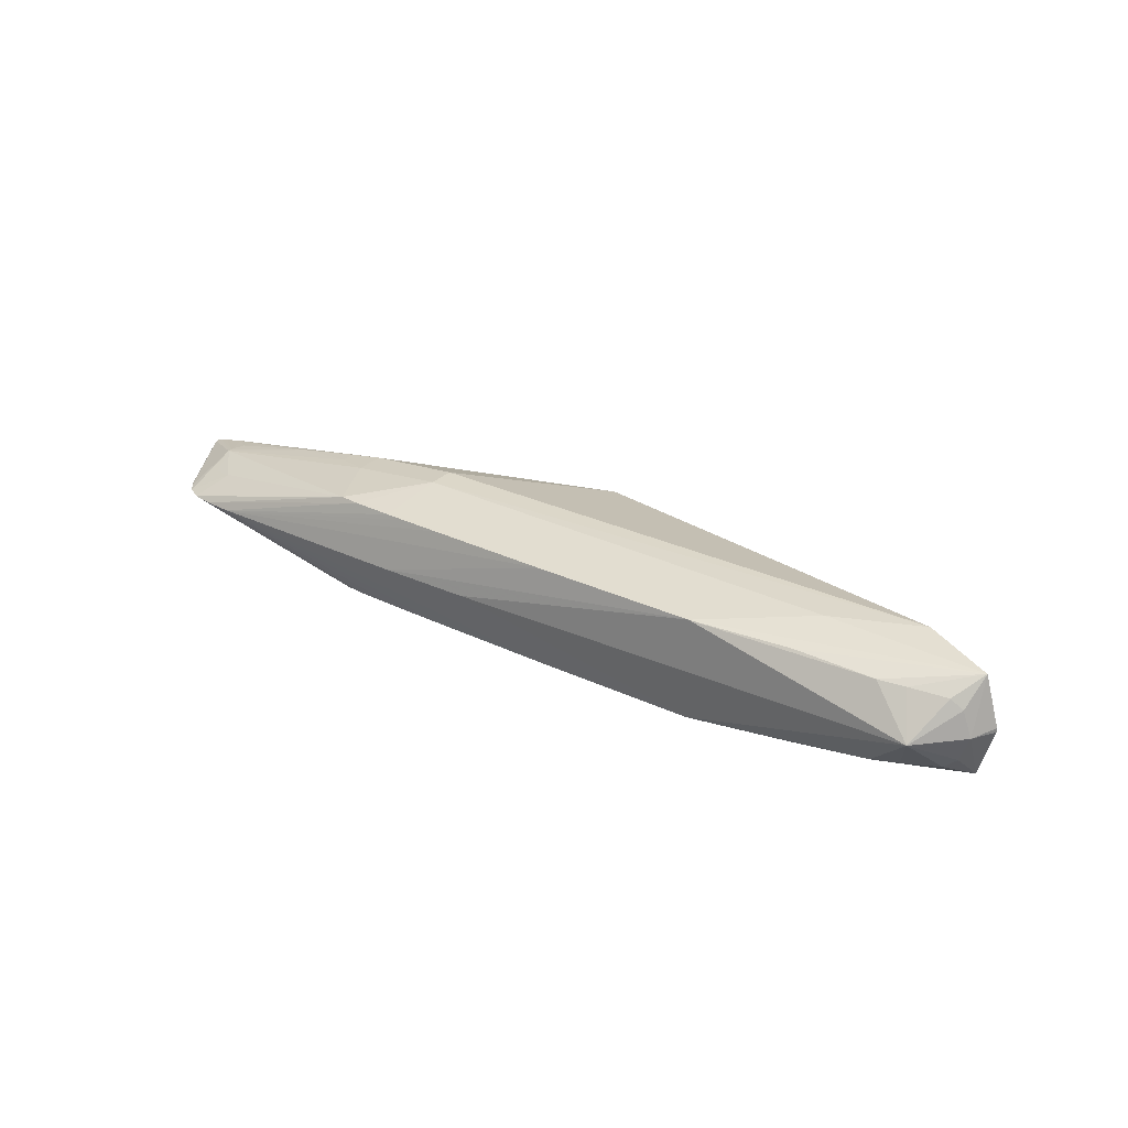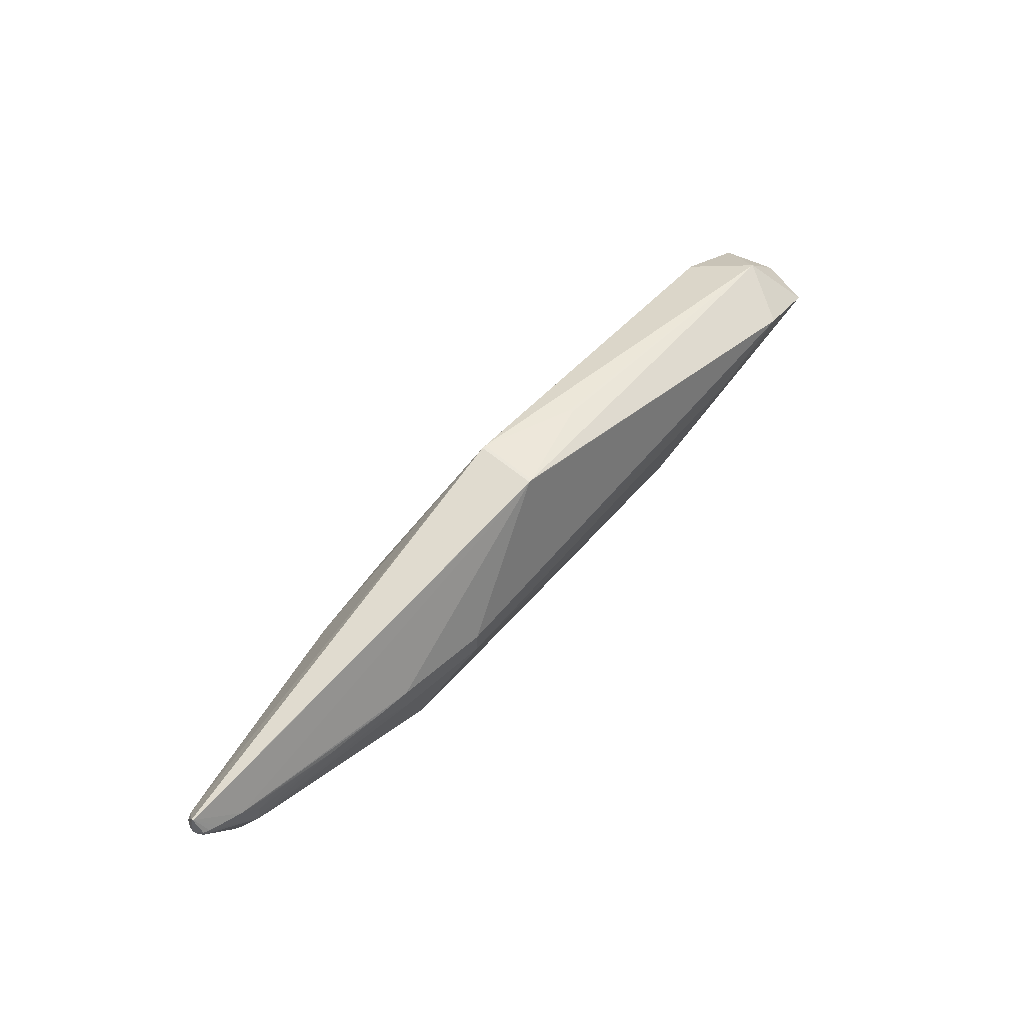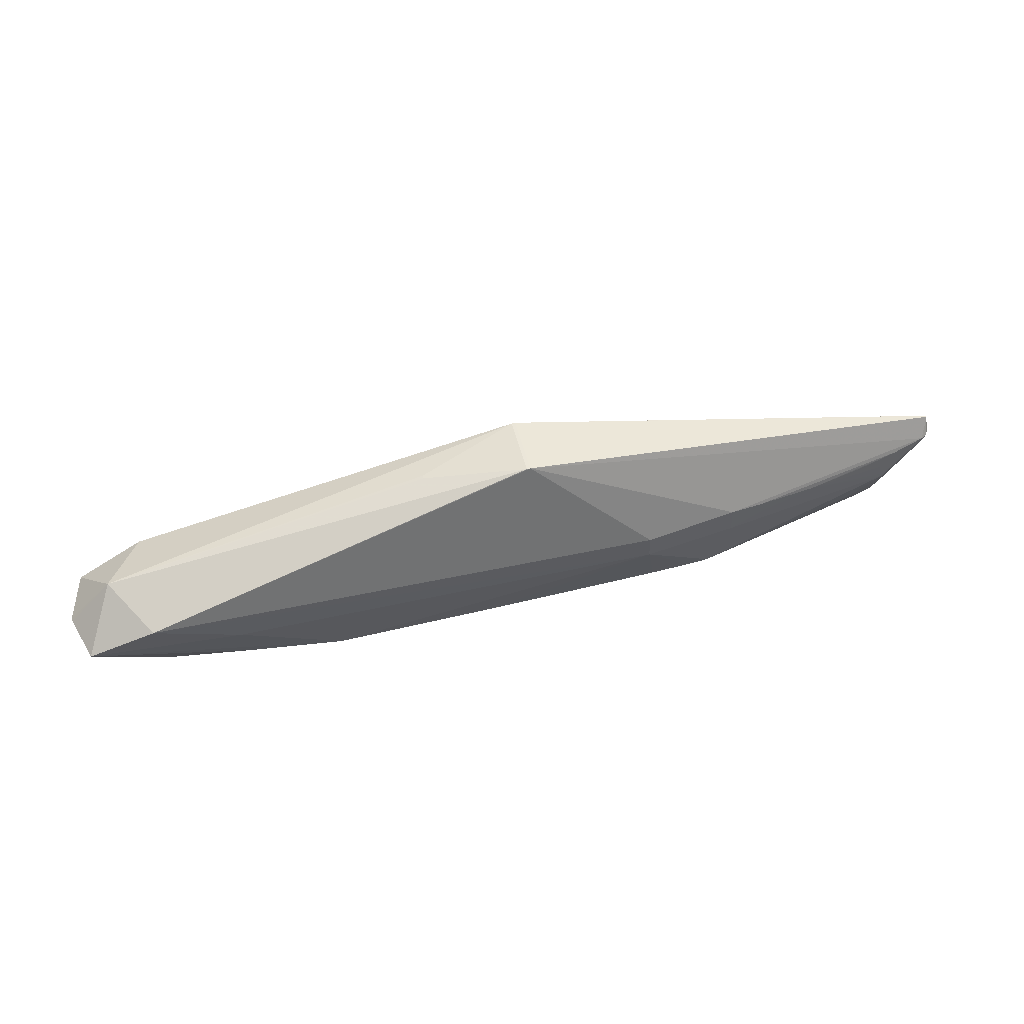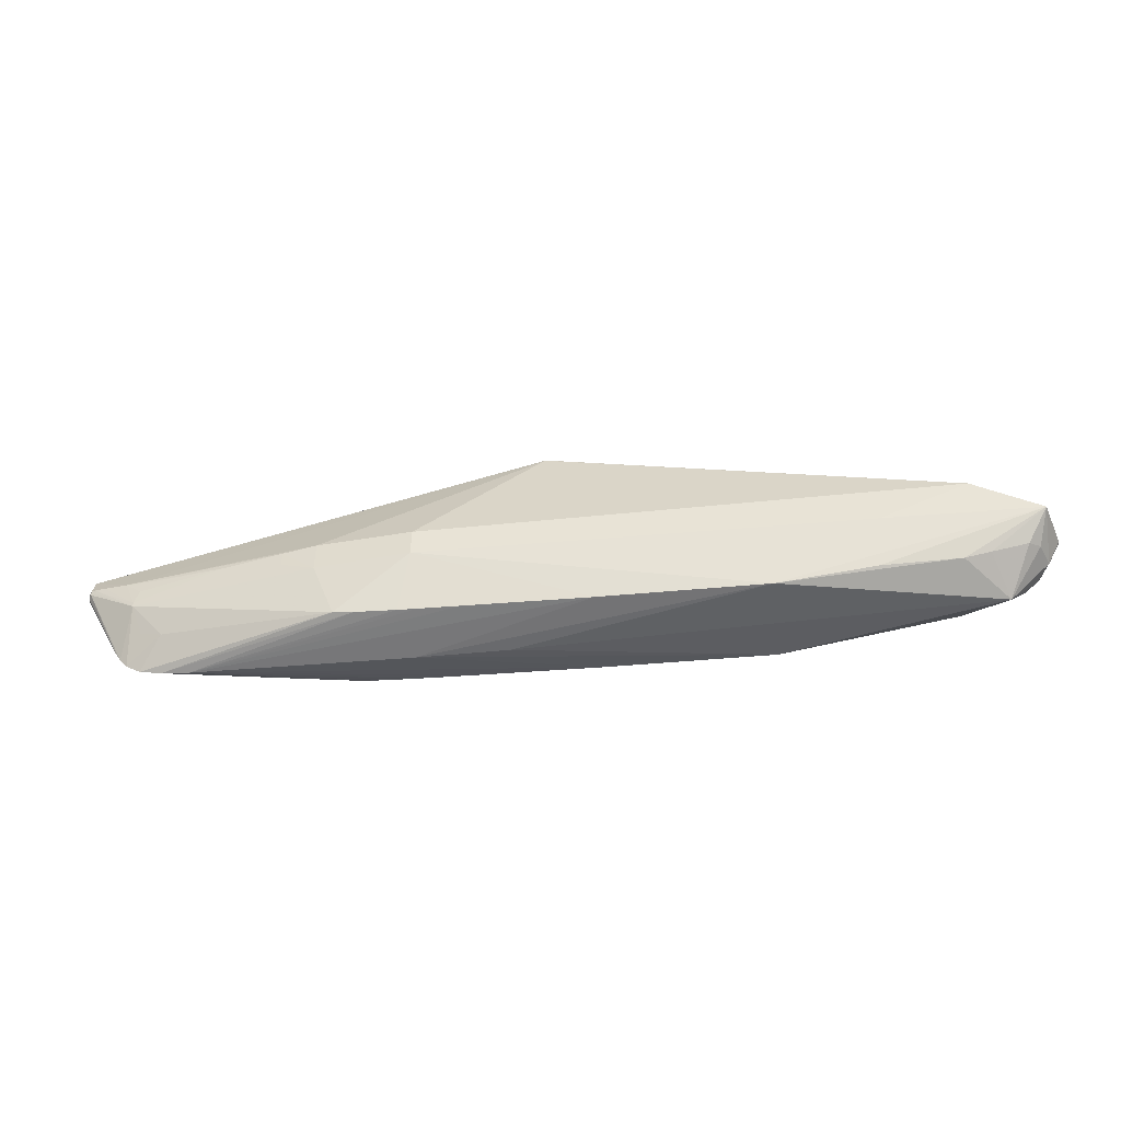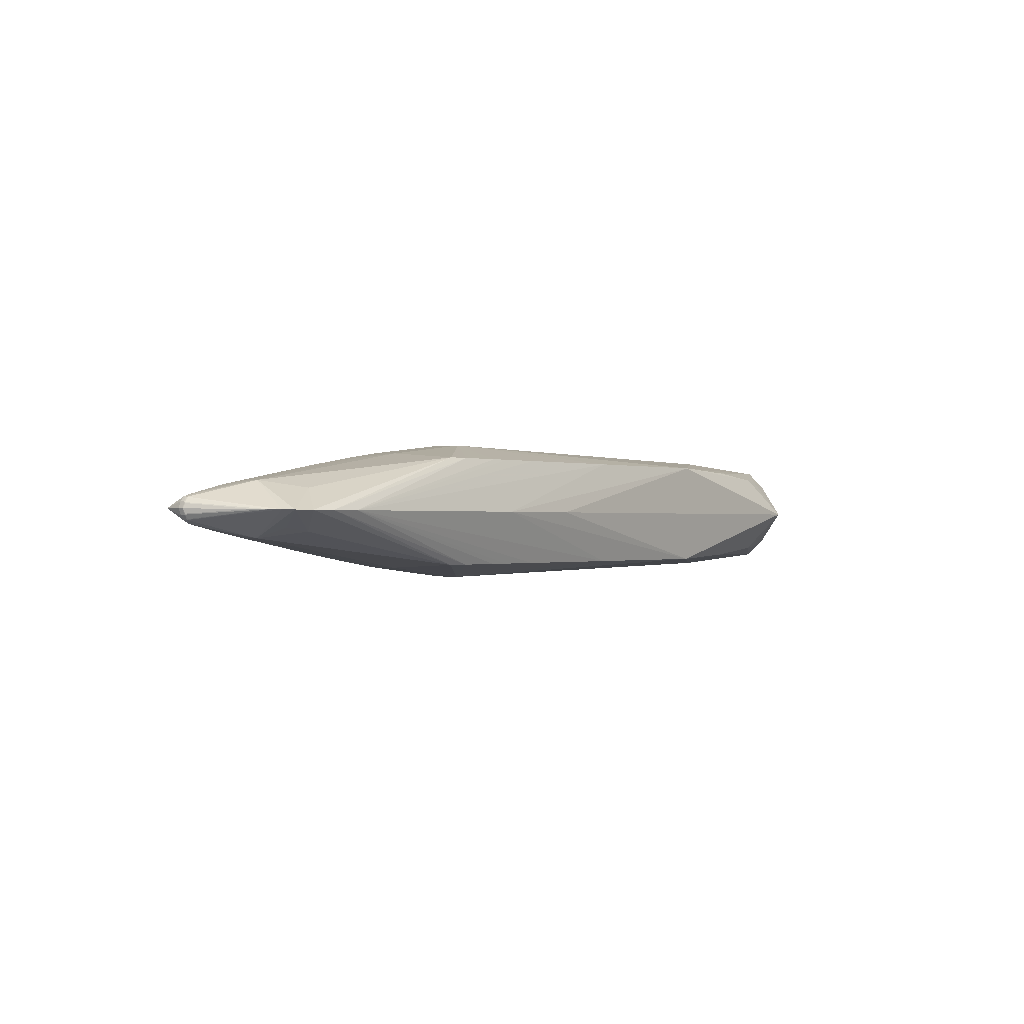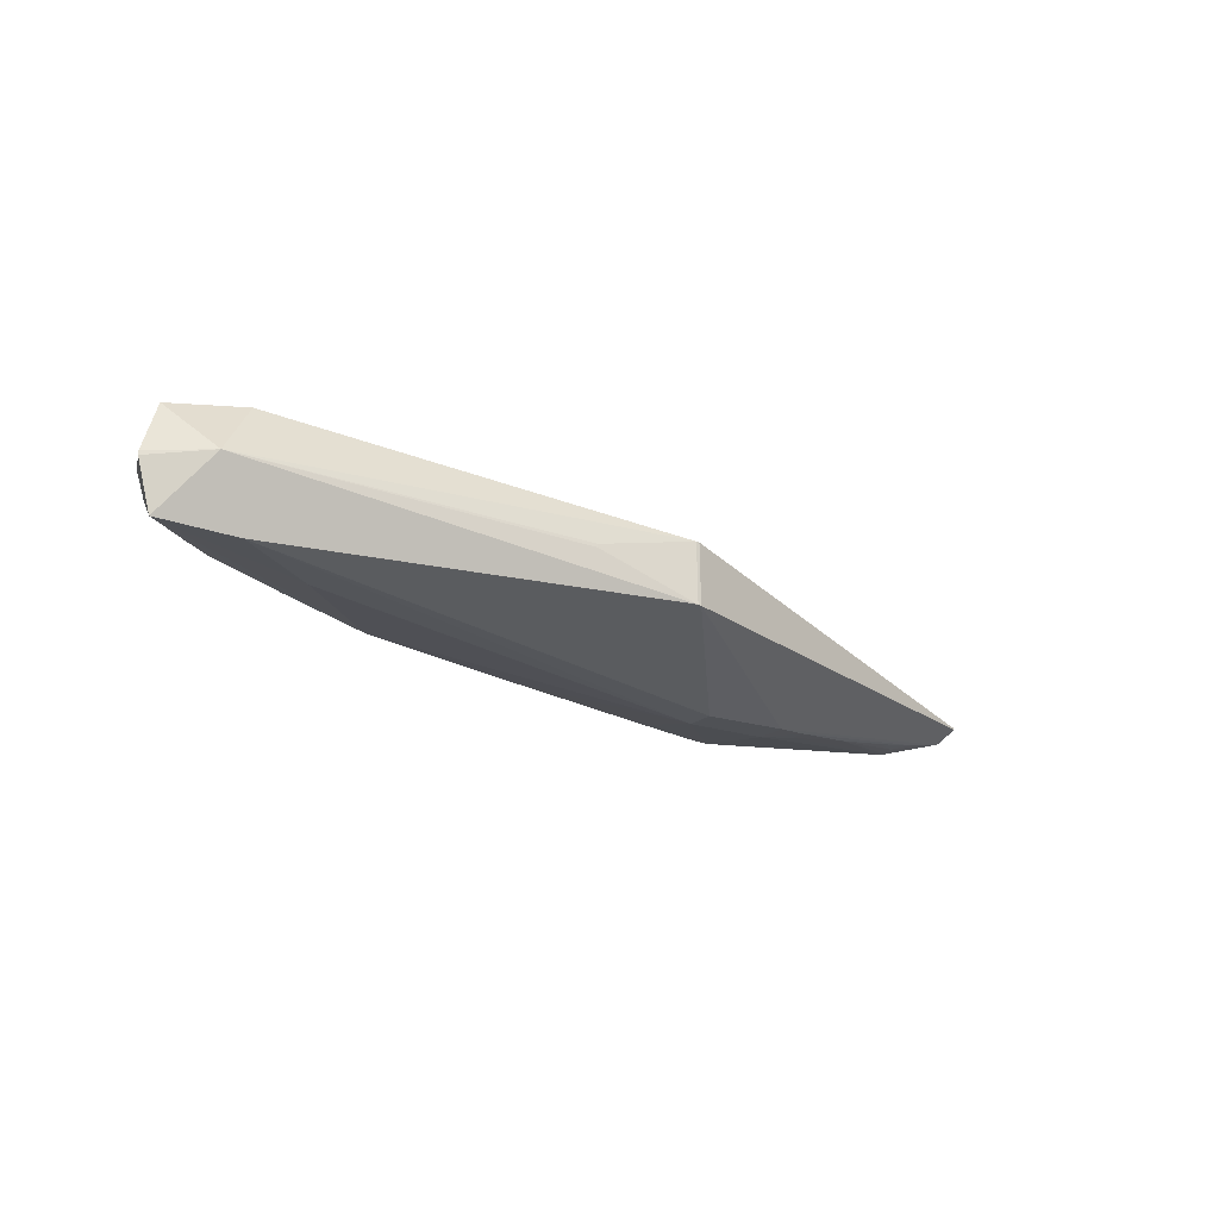
<metadata>
{"format":"obj","ext":"obj","renderer":"f3d","projection":"perspective","resolution":1024,"background":"white","views":[{"elev":28.8,"azim":34.8,"up":"+Z"},{"elev":58.4,"azim":-49.5,"up":"+Y"},{"elev":53.0,"azim":165.7,"up":"+Y"},{"elev":-42.5,"azim":7.1,"up":"+Y"},{"elev":-0.5,"azim":-52.1,"up":"+Z"},{"elev":-24.8,"azim":137.8,"up":"+Z"}]}
</metadata>
<code>
v -0.2282 -0.09789 -0.05674
v 0.2067 -0.1078 -0.05665
v 0.03268 -0.1062 -0.05672
v -0.09779 -0.1035 -0.05675
v -0.1413 -0.1024 -0.05675
v -0.163 -0.1018 -0.05676
v -0.2065 -0.09999 -0.05675
v 0.4774 -0.03768 -0.05502
v 0.4925 -0.03921 0.00163
v -0.5034 -0.007043 -0.01028
v -0.5034 -0.007308 0.009051
v -0.4757 -0.06801 -0.001437
v -0.4664 -0.01138 0.02081
v -0.468 -0.082 -0.001625
v -0.4614 -0.09226 -0.001762
v -0.4516 -0.01273 -0.02565
v -0.4516 -0.01342 0.02431
v -0.4536 -0.1011 -0.001879
v -0.4376 -0.07358 0.0157
v -0.4384 -0.1096 -0.001987
v -0.4376 -0.07311 -0.01868
v -0.4148 -0.0801 0.01923
v -0.4156 -0.1137 -0.002032
v -0.4148 -0.07953 -0.02236
v -0.3858 -0.1159 -0.002047
v -0.3517 -0.01686 -0.04446
v -0.3518 -0.01807 0.0431
v -0.1541 -0.1197 -0.00198
v -0.05737 -0.1198 -0.001931
v 0.3092 -0.0945 0.05007
v 0.3093 -0.09308 -0.05285
v 0.3919 -0.08719 0.04283
v 0.392 -0.08598 -0.04532
v 0.419 -0.07999 0.04052
v 0.4191 -0.07885 -0.04279
v 0.457 -0.06934 0.03641
v 0.457 -0.06832 -0.03835
v 0.4691 -0.06558 0.02594
v 0.4691 -0.06484 -0.02776
v 0.4788 -0.06503 -0.0009039
v -0.01977 0.1067 0.03429
v -0.01599 0.1065 0.03418
v -0.01974 0.1076 -0.03189
v -0.01975 0.1073 -0.009313
v -0.01596 0.1074 -0.03174
v -0.01597 0.1071 -0.009419
v 0.09127 0.08692 -0.0008784
v 0.09127 0.08686 0.002832
v 0.4442 0.01147 0.0001273
v -0.2865 -0.01278 -0.05467
v -0.2865 -0.01427 0.05349
v -0.2869 -0.0291 0.0531
v -0.2868 -0.02763 -0.05469
v -0.2503 -0.01015 -0.05969
v -0.2503 -0.01177 0.05861
v -0.251 -0.04184 0.058
v -0.2509 -0.04022 -0.0599
v -0.1493 -0.01351 -0.07156
v -0.1493 -0.01546 0.07049
v -0.15 -0.04314 0.06987
v -0.1499 -0.0412 -0.07169
v 0.315 -0.04416 0.06278
v 0.3151 -0.04242 -0.06416
v -0.5054 -0.003837 -0.007082
v -0.5074 -0.00299 -0.0006645
v -0.5022 -0.003912 0.01055
v -0.5054 -0.003375 0.005949
v -0.5054 -0.004661 0.005935
v -0.5075 -0.008447 -0.0007434
v -0.5055 -0.008701 0.005712
v -0.5056 -0.00992 0.005173
v -0.5056 -0.01061 0.004207
v -0.5075 -0.008862 -0.0006417
v -0.5056 -0.01048 -0.005535
v -0.5075 -0.008607 -0.0005607
v -0.5056 -0.00976 -0.006481
v -0.5075 -0.008064 -0.0005382
v -0.5055 -0.008527 -0.006987
v -0.5074 -0.002984 -0.0004614
v -0.5022 -0.004948 -0.01171
v -0.5022 -0.005253 0.01054
v -0.5023 -0.009197 0.0102
v -0.5023 -0.01038 0.00929
v -0.5023 -0.01011 -0.01061
v -0.5023 -0.008899 -0.01148
v -0.5022 -0.003741 -0.01169
v -0.4961 -0.004721 -0.01524
v -0.4961 -0.005118 0.01274
v -0.4962 -0.00636 0.01273
v -0.4962 -0.01026 0.01233
v -0.4866 -0.006694 0.01541
v -0.4603 -0.009873 -0.02363
v -0.4603 -0.0105 0.02235
v -0.436 -0.01254 -0.02856
v -0.436 -0.01329 0.02723
v -0.4138 -0.01456 -0.03293
v -0.4139 -0.01545 0.03158
v -0.4472 -0.03919 -0.02861
v -0.4472 -0.03999 0.02655
v -0.4473 -0.04461 0.02639
v -0.4473 -0.04385 -0.02858
v -0.4419 -0.02587 0.02727
v -0.4419 -0.0249 -0.02894
v 0.4057 -0.007677 0.06323
v 0.4058 -0.005939 -0.06352
v -0.5037 0.01558 -0.000304
v -0.5034 0.01555 0.0005602
v -0.5025 0.0155 0.0008178
v -0.5034 0.0156 -0.001173
v 0.2066 -0.1093 0.05337
v 0.03262 -0.1077 0.0533
v -0.09784 -0.105 0.05327
v -0.1413 -0.1039 0.05326
v -0.1631 -0.1033 0.05326
v -0.2065 -0.1015 0.05326
v -0.2282 -0.0994 0.05328
v 0.4773 -0.03918 0.05394
v 0.4925 -0.03915 -0.002716
v 0.4358 -0.1071 -0.001504
f 58 54 43
f 43 105 58
f 58 105 61
f 59 104 41
f 8 49 118
f 105 49 8
f 45 105 43
f 45 49 105
f 43 44 45
f 42 41 104
f 104 49 42
f 42 44 41
f 117 49 104
f 100 116 56
f 62 117 104
f 57 58 61
f 54 58 57
f 49 45 47
f 46 45 44
f 44 42 46
f 46 47 45
f 42 47 46
f 29 2 119
f 40 8 118
f 59 56 60
f 60 56 116
f 60 104 59
f 60 62 104
f 117 62 110
f 62 60 110
f 110 29 119
f 93 41 108
f 55 56 59
f 55 51 56
f 59 41 55
f 41 93 55
f 55 93 51
f 100 56 52
f 56 51 52
f 18 20 22
f 22 116 100
f 22 20 116
f 66 67 11
f 106 44 43
f 43 109 106
f 41 44 106
f 64 106 109
f 61 105 63
f 63 2 61
f 105 8 63
f 8 2 63
f 119 2 33
f 1 57 61
f 48 42 49
f 49 47 48
f 48 47 42
f 8 40 39
f 39 40 119
f 9 40 118
f 117 40 9
f 118 49 9
f 49 117 9
f 36 119 38
f 119 40 38
f 38 117 36
f 38 40 117
f 115 60 116
f 111 110 60
f 51 93 27
f 100 52 27
f 27 52 51
f 15 14 85
f 15 18 100
f 100 18 19
f 19 22 100
f 18 22 19
f 66 11 81
f 108 66 88
f 101 15 85
f 18 15 101
f 101 21 18
f 57 1 101
f 108 41 107
f 41 106 107
f 107 66 108
f 107 67 66
f 107 106 67
f 86 64 109
f 106 64 65
f 8 39 37
f 37 39 119
f 31 2 8
f 8 33 31
f 31 33 2
f 20 1 23
f 116 20 23
f 25 115 23
f 23 115 116
f 54 57 50
f 50 26 92
f 92 26 94
f 94 26 96
f 113 60 114
f 60 115 114
f 25 113 114
f 114 115 25
f 36 117 34
f 34 119 36
f 32 110 119
f 119 34 32
f 32 34 117
f 112 60 113
f 112 111 60
f 112 113 25
f 25 111 112
f 28 111 25
f 2 29 28
f 29 110 28
f 110 111 28
f 73 76 74
f 74 76 14
f 85 14 84
f 84 76 85
f 14 76 84
f 85 76 78
f 78 76 73
f 12 72 73
f 14 72 12
f 73 74 12
f 12 74 14
f 82 81 11
f 100 90 82
f 82 15 100
f 83 14 82
f 14 15 82
f 70 82 11
f 91 93 108
f 108 88 91
f 66 81 89
f 89 88 66
f 89 82 90
f 81 82 89
f 89 90 100
f 87 101 85
f 87 86 109
f 87 109 43
f 43 54 87
f 54 50 87
f 87 50 92
f 103 87 92
f 103 94 96
f 96 26 103
f 24 101 1
f 21 101 24
f 24 1 20
f 24 20 18
f 18 21 24
f 73 65 69
f 69 65 64
f 69 78 73
f 64 78 69
f 67 106 79
f 106 65 79
f 79 65 73
f 119 33 35
f 35 37 119
f 35 33 8
f 8 37 35
f 61 2 3
f 3 4 61
f 2 28 3
f 25 4 3
f 3 28 25
f 7 1 61
f 25 23 7
f 7 23 1
f 53 50 57
f 26 50 53
f 57 101 53
f 53 101 26
f 117 110 30
f 30 32 117
f 110 32 30
f 99 102 93
f 100 27 99
f 27 102 99
f 99 89 100
f 99 91 88
f 88 89 99
f 97 102 27
f 64 86 10
f 10 78 64
f 85 78 10
f 68 11 67
f 68 70 11
f 67 79 68
f 68 79 77
f 73 72 71
f 71 70 73
f 71 14 83
f 71 72 14
f 83 82 71
f 82 70 71
f 92 94 16
f 16 103 92
f 94 103 16
f 101 87 98
f 87 103 98
f 26 101 98
f 98 103 26
f 6 7 61
f 25 7 6
f 93 91 13
f 13 99 93
f 91 99 13
f 95 27 93
f 95 97 27
f 102 97 95
f 85 10 80
f 80 10 86
f 80 87 85
f 86 87 80
f 70 68 75
f 75 68 77
f 73 70 75
f 75 79 73
f 77 79 75
f 61 4 5
f 5 6 61
f 5 4 25
f 25 6 5
f 93 102 17
f 17 95 93
f 102 95 17

</code>
